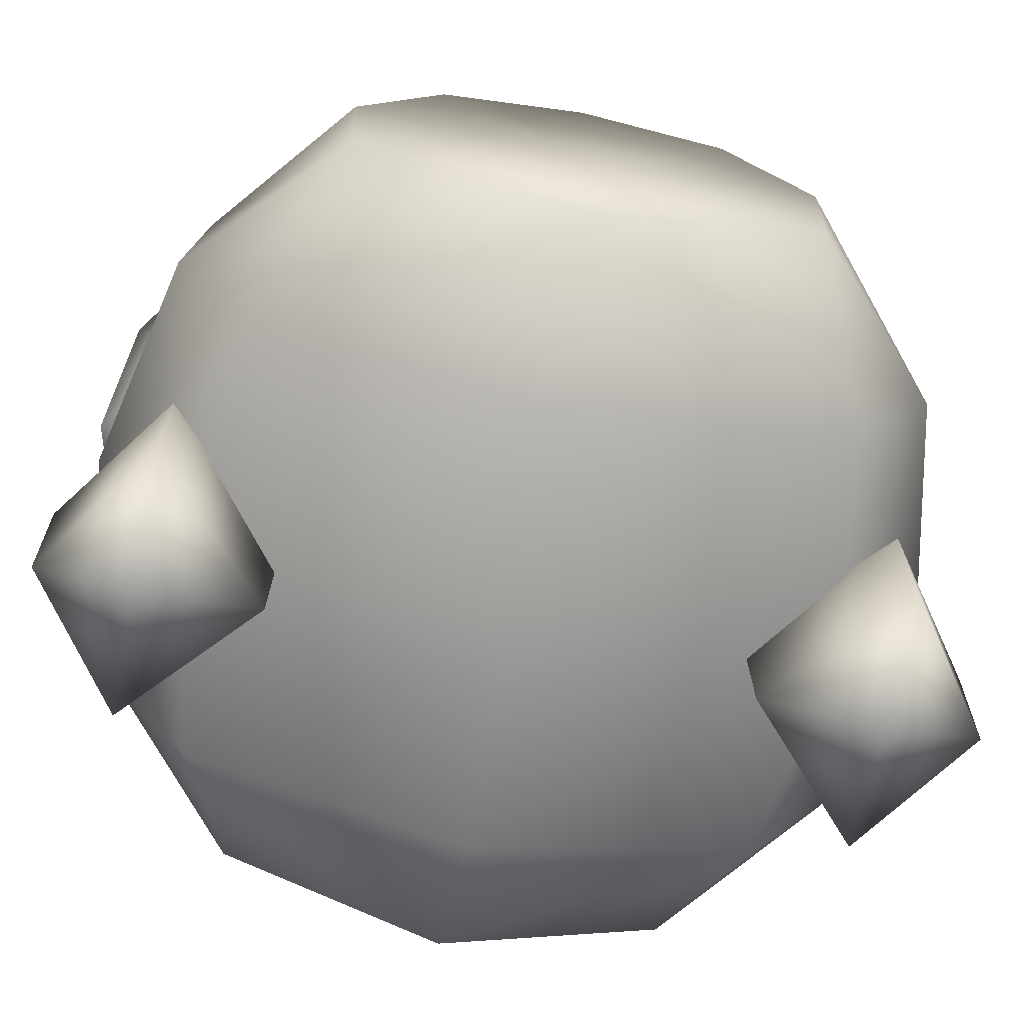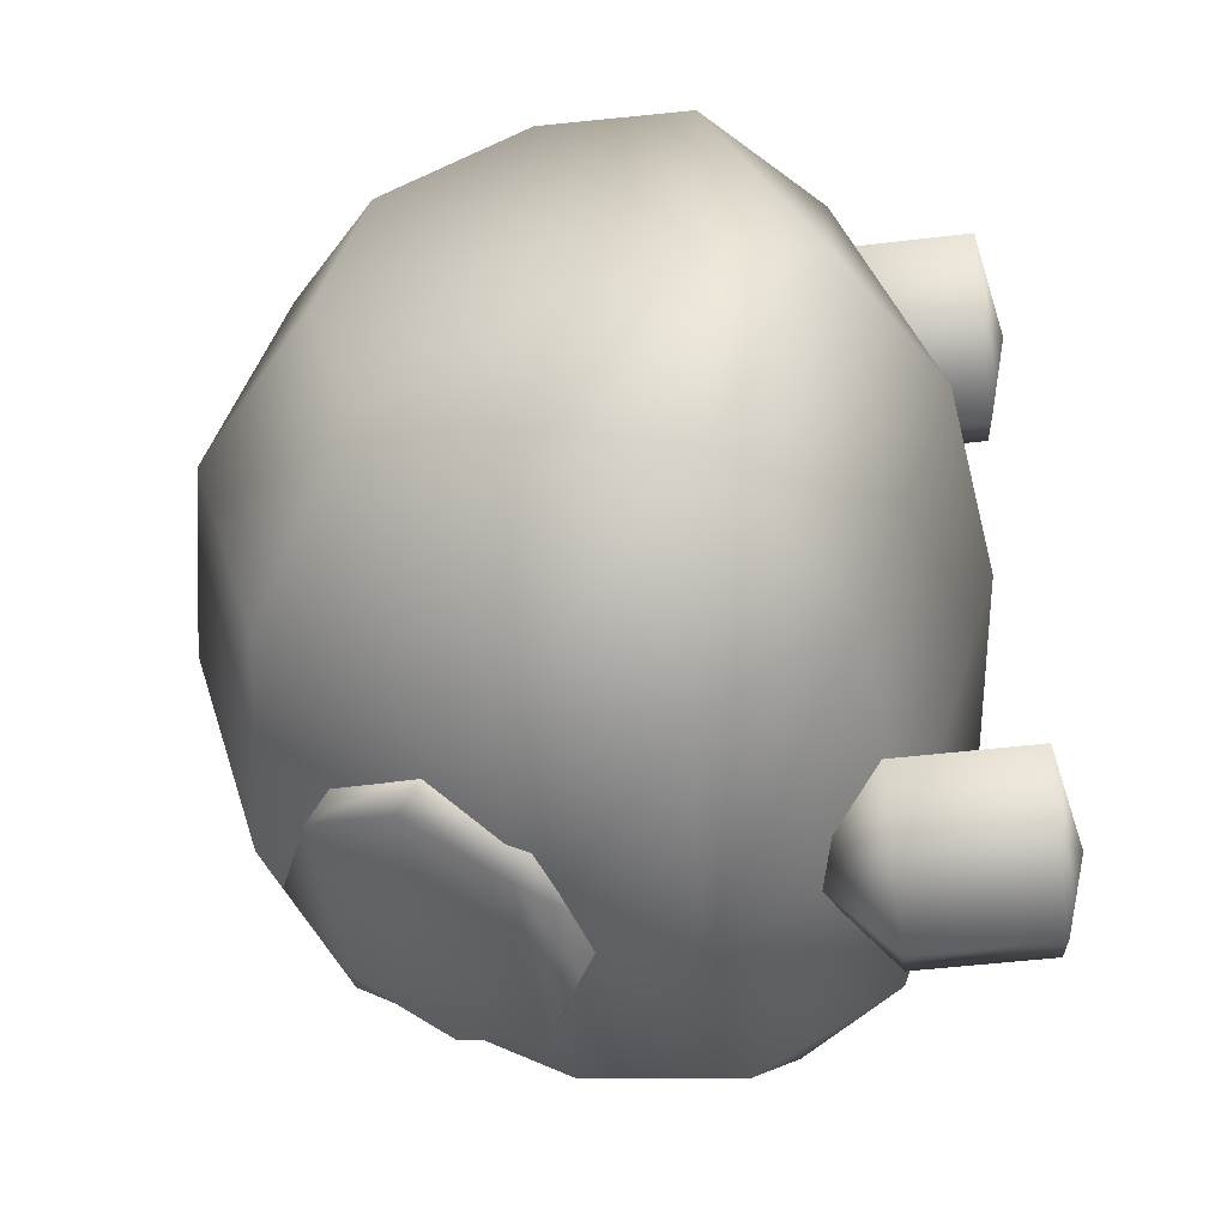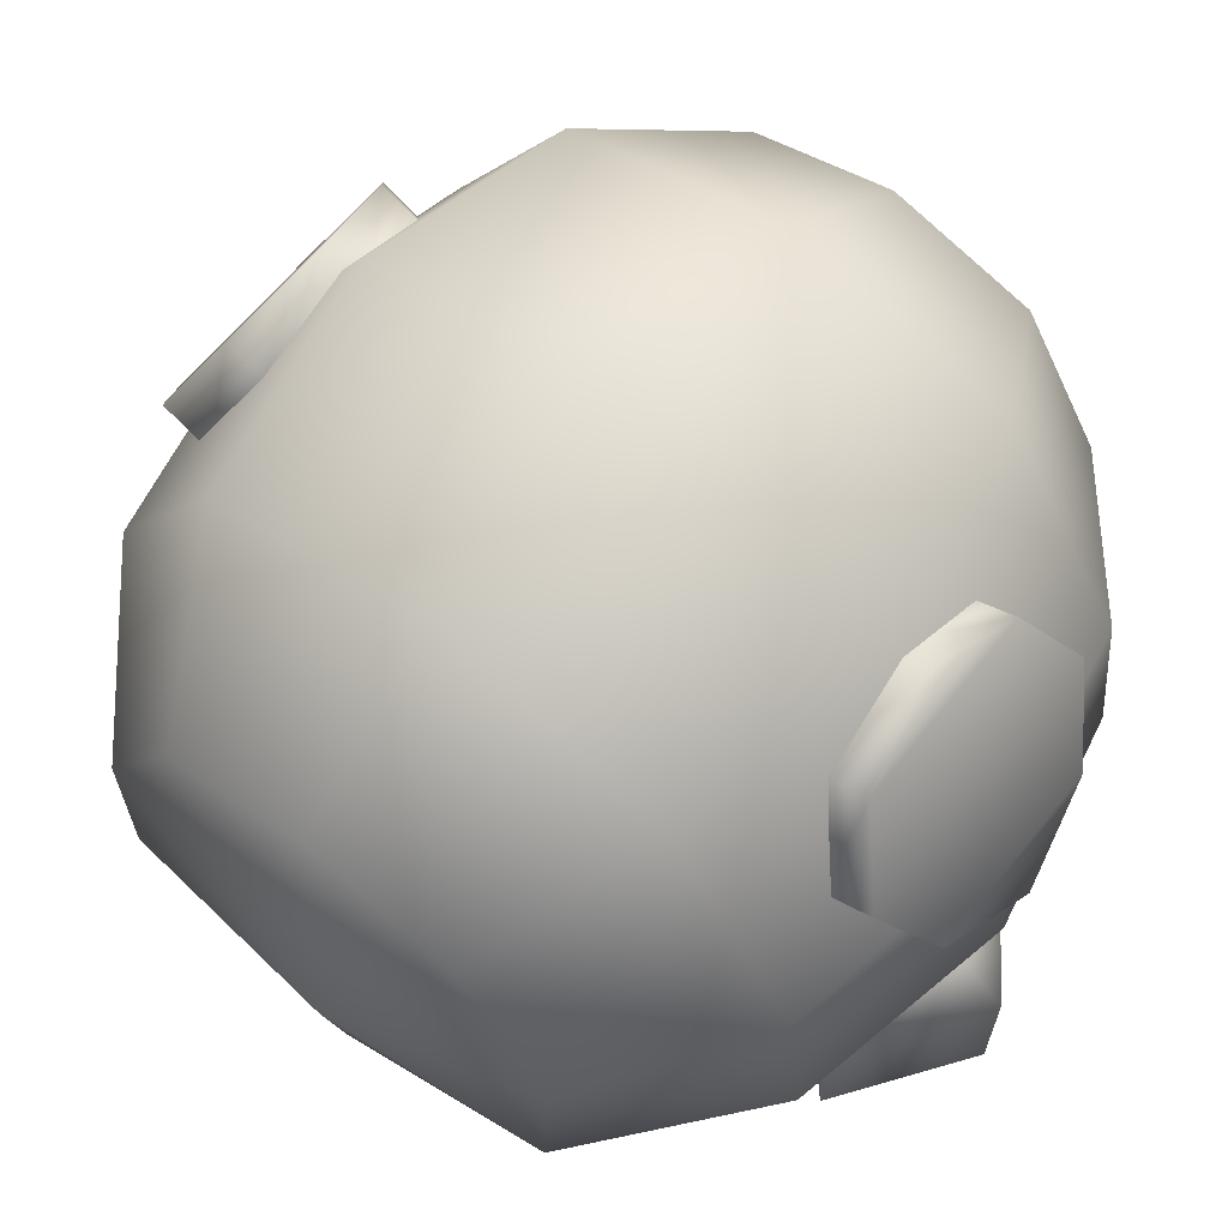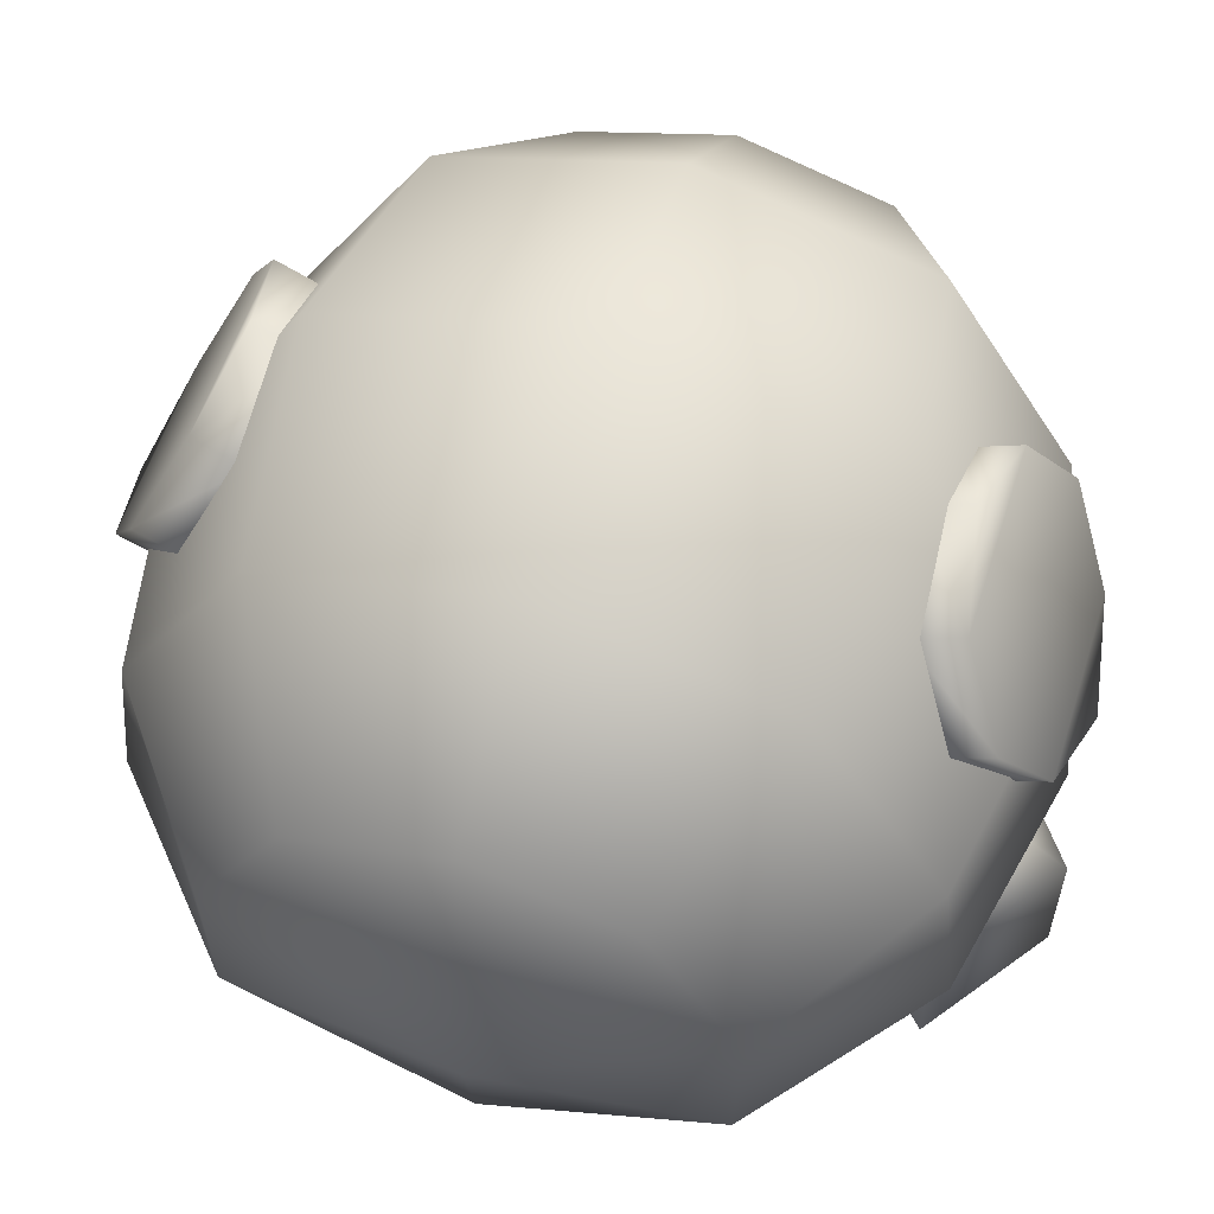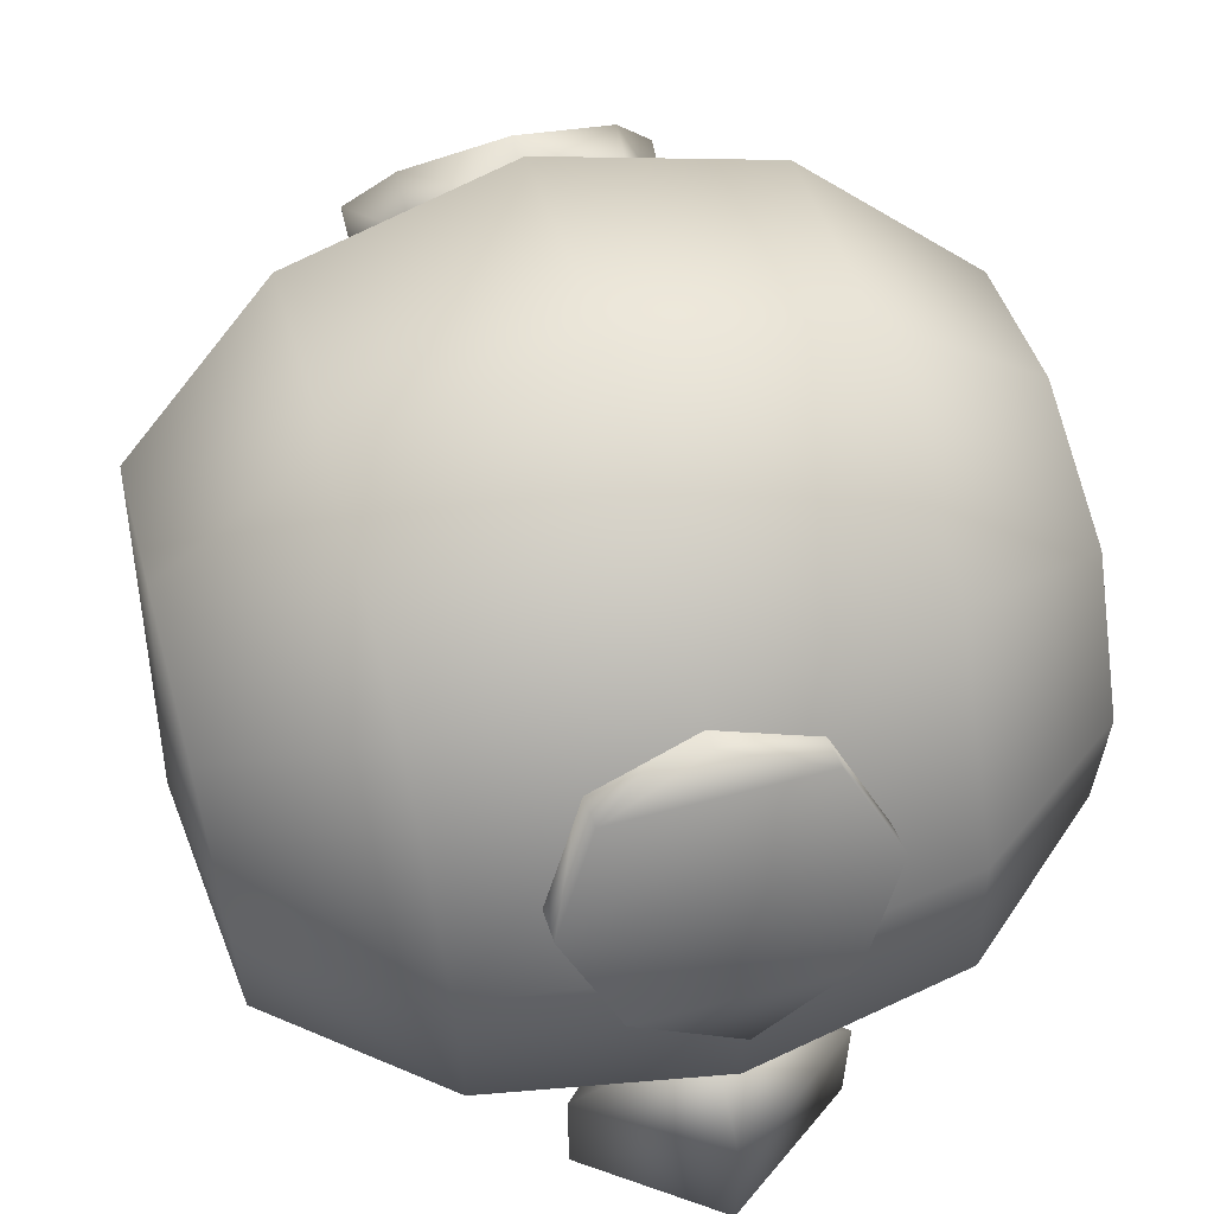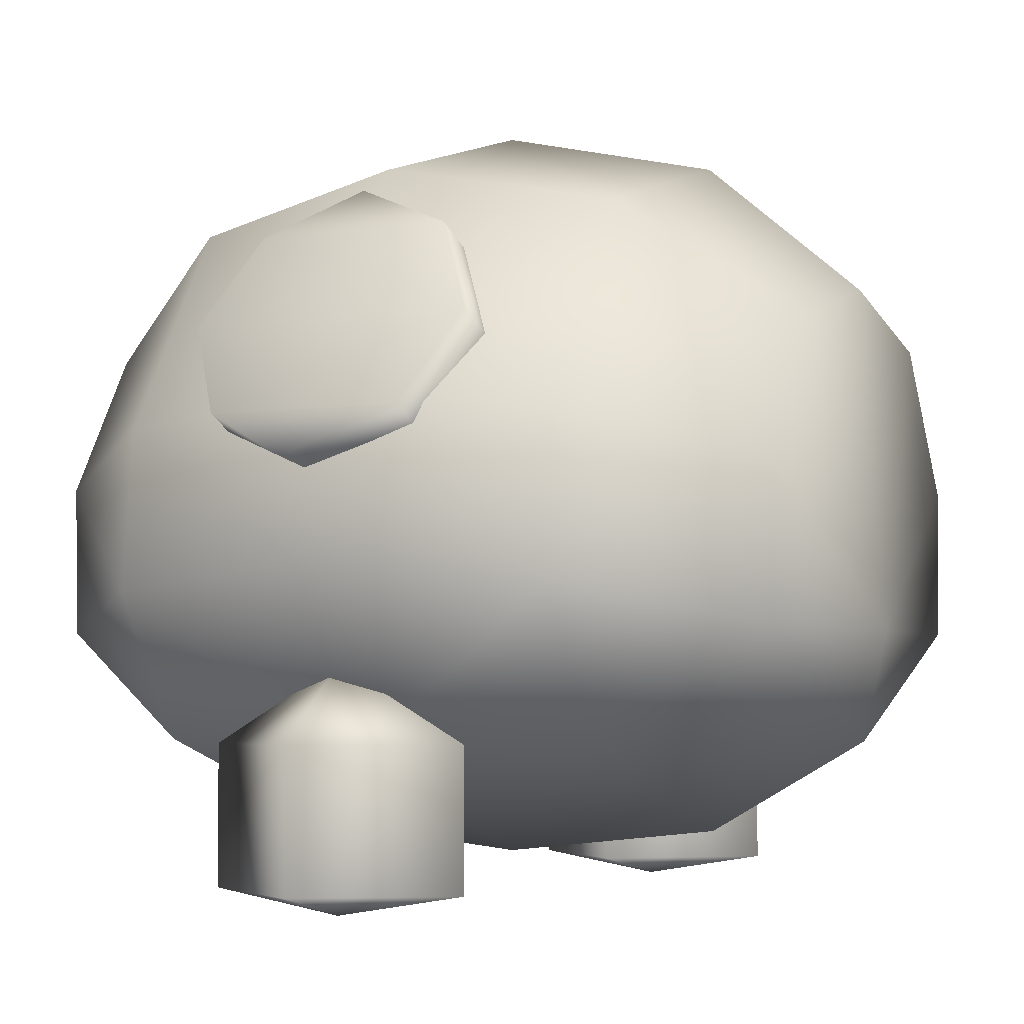
<metadata>
{"format":"obj","ext":"obj","renderer":"f3d","projection":"perspective","resolution":1024,"background":"white","views":[{"elev":-69.5,"azim":78.8,"up":"+Y"},{"elev":-47.3,"azim":-82.2,"up":"+Z"},{"elev":63.3,"azim":-51.6,"up":"+Y"},{"elev":56.5,"azim":107.4,"up":"+Y"},{"elev":59.2,"azim":164.7,"up":"+Y"},{"elev":-4.0,"azim":27.3,"up":"+Y"}]}
</metadata>
<code>
o model_3101
v -3.406e-05 0.9201 -0.3373
v -3.403e-05 0.6165 -0.5206
v -0.293 0.5942 -0.4664
v -0.293 0.8638 -0.2985
v -3.403e-05 0.4157 -0.5514
v -3.405e-05 0.1821 -0.4176
v -0.293 0.2071 -0.3718
v -0.293 0.3907 -0.4874
v -3.405e-05 0.0551 4.768e-07
v -0.293 0.08717 5.364e-07
v -3.405e-05 1.021 4.768e-07
v -0.293 0.9529 5.364e-07
v 0.5 0.7784 4.768e-07
v 0.5 0.7204 -0.1934
v 0.293 0.8638 -0.2985
v 0.293 0.9529 4.768e-07
v 0.5 0.3451 -0.2993
v 0.293 0.2071 -0.3718
v 0.293 0.3907 -0.4874
v 0.5 0.2044 4.768e-07
v 0.5 0.536 -0.3052
v 0.293 0.5942 -0.4664
v 0.293 0.3907 0.4874
v 0.293 0.5942 0.4662
v -3.403e-05 0.6165 0.5204
v -3.403e-05 0.4157 0.5514
v -0.293 0.5942 0.4662
v -0.293 0.3907 0.4874
v 0.5 0.3451 0.2993
v 0.293 0.2071 0.3718
v -3.404e-05 0.1821 0.4176
v -0.293 0.2071 0.3718
v -3.405e-05 1.021 4.768e-07
v -0.293 0.9529 5.364e-07
v -0.293 0.8638 0.2985
v -3.403e-05 0.9201 0.3373
v 0.5 0.2044 4.768e-07
v 0.293 0.8638 0.2985
v 0.293 0.9529 4.768e-07
v -3.405e-05 0.0551 4.768e-07
v 0.293 0.08717 4.768e-07
v 0.5 0.7784 4.768e-07
v 0.5 0.7204 0.1934
v 0.5 0.536 0.3051
v 0.5 0.7204 -0.1934
v 0.5313 0.3451 4.768e-07
v 0.5 0.536 -0.3052
v 0.5 0.3451 -0.2993
v 0.5 0.2044 4.768e-07
v 0.5313 0.3451 4.768e-07
v 0.5 0.3451 0.2993
v 0.5 0.2044 4.768e-07
v 0.5 0.7784 4.768e-07
v 0.5 0.7204 0.1934
v -0.5 0.7784 5.364e-07
v -0.5 0.7204 -0.1934
v -0.5313 0.3451 5.364e-07
v -0.5 0.3451 -0.2993
v -0.5 0.2044 5.364e-07
v -0.5 0.2044 5.364e-07
v -0.5 0.3451 0.2993
v -0.5313 0.3451 5.364e-07
v -0.5 0.536 -0.3052
v -0.5 0.7204 0.1934
v -0.5 0.7784 5.364e-07
v 0.293 0.08717 4.768e-07
v -0.5 0.3451 -0.2993
v -0.5 0.536 -0.3052
v -0.5 0.7784 5.364e-07
v -0.5 0.7204 -0.1934
v -0.5 0.7204 0.1934
v -0.5 0.7784 5.364e-07
v -0.5 0.536 0.3051
v -0.5 0.3451 0.2993
v -0.5 0.2044 5.364e-07
v -0.5 0.2044 5.364e-07
v -0.293 0.08717 5.364e-07
v 0.5 0.536 0.3051
v 0.5 0.7784 4.768e-07
v -0.5 0.536 0.3051
v 0.1275 0.8295 -0.4252
v -0.1276 0.8295 -0.4252
v -2.944e-05 0.883 -0.3984
v -0.1867 0.6839 -0.4181
v -0.1276 0.799 -0.3603
v -0.1867 0.7145 -0.4831
v -0.1276 0.5688 -0.476
v -0.1276 0.5994 -0.5409
v -2.933e-05 0.5154 -0.5028
v -2.933e-05 0.5459 -0.5678
v 0.1275 0.5688 -0.476
v 0.1275 0.5994 -0.5409
v 0.1867 0.6839 -0.4181
v 0.1867 0.7145 -0.4831
v 0.1275 0.799 -0.3603
v -2.944e-05 0.8524 -0.3334
v 0.1275 0.8295 0.4252
v -2.944e-05 0.883 0.3984
v -0.1276 0.8295 0.4252
v -0.1867 0.6839 0.4181
v -0.1867 0.7145 0.4831
v -0.1276 0.799 0.3603
v -0.1276 0.5688 0.476
v -0.1276 0.5994 0.5409
v -2.933e-05 0.5154 0.5028
v -2.933e-05 0.5459 0.5678
v 0.1275 0.5688 0.476
v 0.1275 0.5994 0.5409
v 0.1867 0.6839 0.4181
v 0.1867 0.7145 0.4831
v 0.1275 0.799 0.3603
v -2.944e-05 0.8524 0.3334
v -0.171 0.2042 -0.453
v -3.337e-05 0.2042 -0.2943
v -3.338e-05 0.3003 -0.4532
v 0.1709 0.2042 -0.453
v -3.336e-05 0.2042 -0.5762
v -0.171 0.2042 -0.453
v -3.338e-05 0.3003 -0.4532
v 0.1709 0.2042 -0.453
v -0.171 0.02832 -0.453
v -3.336e-05 0.02832 -0.2973
v 0.1709 0.02832 -0.453
v -3.337e-05 0.02832 -0.5738
v -0.171 0.02832 -0.453
v 0.1709 0.02832 -0.453
v -0.171 0.02832 -0.453
v -3.338e-05 0 -0.453
v -3.336e-05 0.02832 -0.2973
v 0.1709 0.02832 -0.453
v -3.337e-05 0.02832 -0.5738
v -3.335e-05 0.3003 0.4532
v -3.338e-05 0.2042 0.2943
v -0.171 0.2042 0.453
v 0.1709 0.2042 0.453
v -3.335e-05 0.3003 0.4532
v -0.171 0.2042 0.453
v -3.341e-05 0.2042 0.5762
v 0.1709 0.2042 0.453
v -3.338e-05 0.02832 0.2973
v -0.171 0.02832 0.453
v 0.1709 0.02832 0.453
v -0.171 0.02832 0.453
v -3.338e-05 0.02832 0.5738
v 0.1709 0.02832 0.453
v -3.338e-05 0.02832 0.2973
v -3.335e-05 0 0.453
v -0.171 0.02832 0.453
v 0.1709 0.02832 0.453
v -3.338e-05 0.02832 0.5738
g surface_000
f 79 46 45
f 45 46 47
f 47 46 48
f 48 46 49
f 71 34 72
f 71 35 34
f 33 34 35
f 33 35 36
f 33 36 38
f 33 38 39
f 42 39 38
f 42 38 43
f 73 35 71
f 73 27 35
f 25 35 27
f 25 36 35
f 25 38 36
f 25 24 38
f 24 43 38
f 24 44 43
f 29 44 24
f 28 27 73
f 26 27 28
f 26 25 27
f 23 25 26
f 23 24 25
f 29 24 23
f 29 23 30
f 29 30 37
f 37 30 41
f 40 41 30
f 28 73 74
f 74 32 28
f 31 28 32
f 31 26 28
f 31 23 26
f 31 30 23
f 40 30 31
f 40 31 32
f 40 32 77
f 32 75 77
f 32 74 75
f 64 65 62
f 64 62 80
f 80 62 61
f 60 61 62
f 57 58 59
f 57 63 58
f 57 56 63
f 55 56 57
f 53 54 50
f 50 54 78
f 50 78 51
f 50 51 52
f 18 20 66
f 17 20 18
f 17 18 19
f 21 17 19
f 21 19 22
f 14 21 22
f 6 18 66
f 5 18 6
f 5 19 18
f 22 19 5
f 22 5 2
f 1 22 2
f 1 15 22
f 14 22 15
f 13 14 15
f 13 15 16
f 6 66 9
f 6 9 10
f 6 10 7
f 5 6 7
f 5 7 8
f 2 5 8
f 2 8 3
f 1 2 3
f 1 3 4
f 11 1 4
f 11 15 1
f 11 16 15
f 7 10 76
f 7 76 67
f 67 8 7
f 3 8 67
f 3 67 68
f 68 4 3
f 68 70 4
f 69 4 70
f 69 12 4
f 11 4 12
f 102 98 112
f 102 99 98
f 97 98 99
f 112 98 97
f 112 97 111
f 111 97 110
f 111 110 109
f 109 110 108
f 109 108 107
f 100 99 102
f 100 101 99
f 110 99 101
f 110 97 99
f 103 101 100
f 103 104 101
f 110 101 104
f 110 104 108
f 104 106 108
f 107 108 106
f 107 106 105
f 105 106 104
f 105 104 103
f 85 96 83
f 96 81 83
f 81 82 83
f 85 83 82
f 84 85 82
f 84 82 86
f 87 84 86
f 87 86 88
f 89 87 88
f 96 95 81
f 95 94 81
f 94 82 81
f 94 86 82
f 94 88 86
f 94 92 88
f 88 92 90
f 89 88 90
f 91 89 90
f 91 90 92
f 93 91 92
f 93 92 94
f 95 93 94
f 140 135 142
f 140 133 135
f 135 133 132
f 132 133 134
f 134 133 140
f 134 140 141
f 124 120 126
f 124 117 120
f 117 119 120
f 117 118 119
f 118 117 124
f 118 124 125
f 147 149 150
f 147 146 149
f 146 147 148
f 148 147 150
f 145 138 144
f 145 139 138
f 136 138 139
f 136 137 138
f 138 137 143
f 138 143 144
f 128 131 130
f 131 128 127
f 127 128 129
f 128 130 129
f 123 114 122
f 123 116 114
f 115 114 116
f 113 114 115
f 114 113 121
f 114 121 122

</code>
